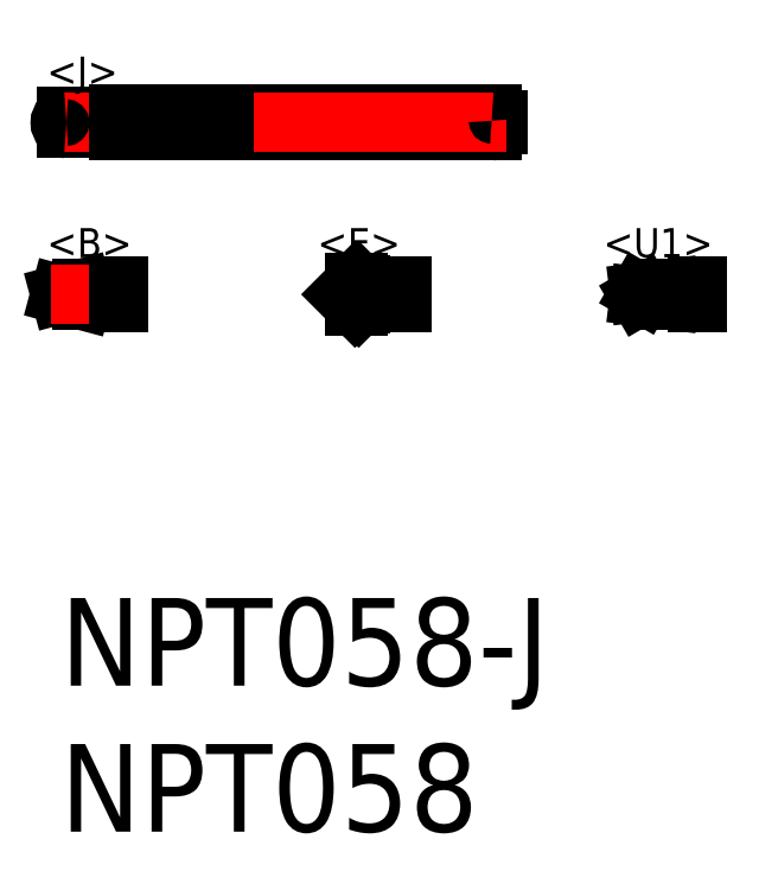
<metadata>
{"format":"dxf","ext":"dxf","renderer":"ezdxf+matplotlib","layout":"modelspace","background":"white","min_lineweight":24,"dpi":150}
</metadata>
<code>
0
SECTION
2
ENTITIES
0
INSERT
8
MSM_CONTINUOUS
2
*U16
10
0
20
0
30
0
0
INSERT
8
MSM_CONTINUOUS
2
*U17
10
0
20
0
30
0
0
ARC
8
MSM_CONTINUOUS
10
14.8
20
16.2
30
0
40
0.2
50
270
51
6.107e-12
0
LINE
8
MSM_CONTINUOUS
10
14.8
20
16
30
0
11
5.6
21
16
31
0
0
LINE
8
MSM_CONTINUOUS
10
2
20
16
30
0
11
2
21
16.56
31
0
0
LINE
8
MSM_CONTINUOUS
10
14.8
20
16.56
30
0
11
5.6
21
16.56
31
0
0
LINE
8
MSM_CONTINUOUS
10
2
20
16.48
30
0
11
0.2
21
16.48
31
0
0
LINE
8
MSM_CONTINUOUS
10
2
20
16.08
30
0
11
0.2
21
16.08
31
0
0
LINE
8
MSM_CONTINUOUS
10
15
20
16.36
30
0
11
15
21
16.2
31
0
0
LINE
8
MSM_CENTER
10
15.3
20
16.28
30
0
11
-0.3
21
16.28
31
0
0
LINE
8
MSM_CONTINUOUS
10
0
20
10.4
30
0
11
0.7464
21
10.6
31
0
0
LINE
8
MSM_CONTINUOUS
10
2
20
10.6
30
0
11
0.7464
21
10.6
31
0
0
LINE
8
MSM_CONTINUOUS
10
0
20
10.4
30
0
11
0.7464
21
10.2
31
0
0
LINE
8
MSM_CONTINUOUS
10
2
20
10.2
30
0
11
0.7464
21
10.2
31
0
0
LINE
8
MSM_CONTINUOUS
10
0.7464
20
10.6
30
0
11
0.7464
21
10.2
31
0
0
LINE
8
MSM_CENTER
10
2.3
20
10.4
30
0
11
-0.3
21
10.4
31
0
0
ARC
8
MSM_CONTINUOUS
10
0.2
20
16.28
30
0
40
0.2
50
90
51
270
0
LINE
8
MSM_CONTINUOUS
10
2
20
10.68
30
0
11
2
21
10.12
31
0
0
TEXT
8
MSM_PART_NUMBER
10
-0.4546
20
11.67
30
0
40
1
1
<B>
0
LINE
8
MSM_CONTINUOUS
10
11.7
20
10.6
30
0
11
10.3
21
10.6
31
0
0
LINE
8
MSM_CONTINUOUS
10
11.7
20
10.2
30
0
11
10.3
21
10.2
31
0
0
LINE
8
MSM_CENTER
10
12
20
10.4
30
0
11
9.401
21
10.4
31
0
0
LINE
8
MSM_CONTINUOUS
10
11.7
20
10.68
30
0
11
11.7
21
10.12
31
0
0
TEXT
8
MSM_PART_NUMBER
10
8.813
20
11.67
30
0
40
1
1
<E>
0
LINE
8
MSM_CENTER
10
22.15
20
10.4
30
0
11
19.55
21
10.4
31
0
0
TEXT
8
MSM_PART_NUMBER
10
18.61
20
11.67
30
0
40
1
1
<U1>
0
LINE
8
MSM_CONTINUOUS
10
10.3
20
10.73
30
0
11
10.3
21
10.07
31
0
0
LINE
8
MSM_CONTINUOUS
10
10.23
20
10
30
0
11
10.1
21
10
31
0
0
LINE
8
MSM_CONTINUOUS
10
10.23
20
10.8
30
0
11
10.1
21
10.8
31
0
0
LINE
8
MSM_CONTINUOUS
10
10.1
20
10.8
30
0
11
9.701
21
10.4
31
0
0
LINE
8
MSM_CONTINUOUS
10
10.1
20
10
30
0
11
9.701
21
10.4
31
0
0
ARC
8
MSM_CONTINUOUS
10
14.8
20
16.36
30
0
40
0.2
50
360
51
90
0
LINE
8
MSM_CONTINUOUS
10
21.85
20
10.6
30
0
11
20.88
21
10.6
31
0
0
LINE
8
MSM_CONTINUOUS
10
21.85
20
10.2
30
0
11
20.88
21
10.2
31
0
0
LINE
8
MSM_CONTINUOUS
10
21.85
20
10.68
30
0
11
21.85
21
10.12
31
0
0
LINE
8
MSM_CONTINUOUS
10
19.85
20
10.47
30
0
11
19.97
21
10.4
31
0
0
LINE
8
MSM_CONTINUOUS
10
19.85
20
10.33
30
0
11
19.97
21
10.4
31
0
0
LINE
8
MSM_CONTINUOUS
10
20.88
20
10.6
30
0
11
20.88
21
10.2
31
0
0
LINE
8
MSM_CONTINUOUS
10
19.85
20
10.33
30
0
11
20.88
21
10.2
31
0
0
LINE
8
MSM_CONTINUOUS
10
19.85
20
10.47
30
0
11
20.88
21
10.6
31
0
0
LINE
8
MSM_CONTINUOUS
10
10.1
20
10
30
0
11
10.1
21
10.8
31
0
0
LINE
8
MSM_CONTINUOUS
10
10.23
20
10
30
0
11
10.3
21
10.07
31
0
0
LINE
8
MSM_CONTINUOUS
10
10.23
20
10.8
30
0
11
10.3
21
10.73
31
0
0
LINE
8
MSM_CONTINUOUS
10
10.23
20
10
30
0
11
10.23
21
10.8
31
0
0
TEXT
8
MSM_PART_NUMBER
10
-0.4546
20
17.54
30
0
40
1
1
<J>
0
LINE
8
MSM_CONTINUOUS
10
5.6
20
16
30
0
11
5.6
21
16.56
31
0
0
LINE
8
MSM_CONTINUOUS
10
5.4
20
16
30
0
11
5.4
21
16.56
31
0
0
ARC
8
MSM_CONTINUOUS
10
5.5
20
16.58
30
0
40
0.1025
50
192.7
51
347.3
0
ARC
8
MSM_CONTINUOUS
10
5.5
20
15.98
30
0
40
0.1025
50
12.68
51
167.3
0
LINE
8
MSM_CONTINUOUS
10
5.4
20
16
30
0
11
2
21
16
31
0
0
LINE
8
MSM_CONTINUOUS
10
5.4
20
16.56
30
0
11
2
21
16.56
31
0
0
ENDSEC
0
EOF

</code>
